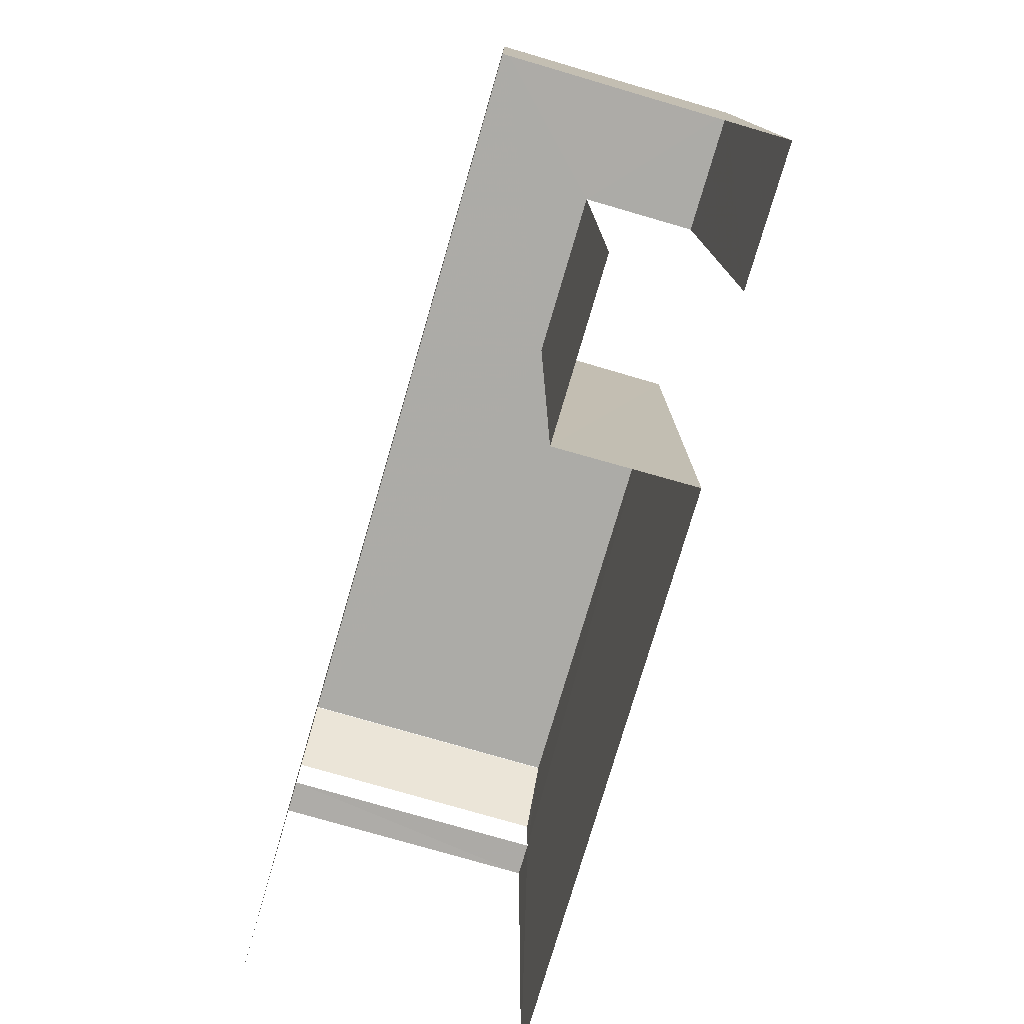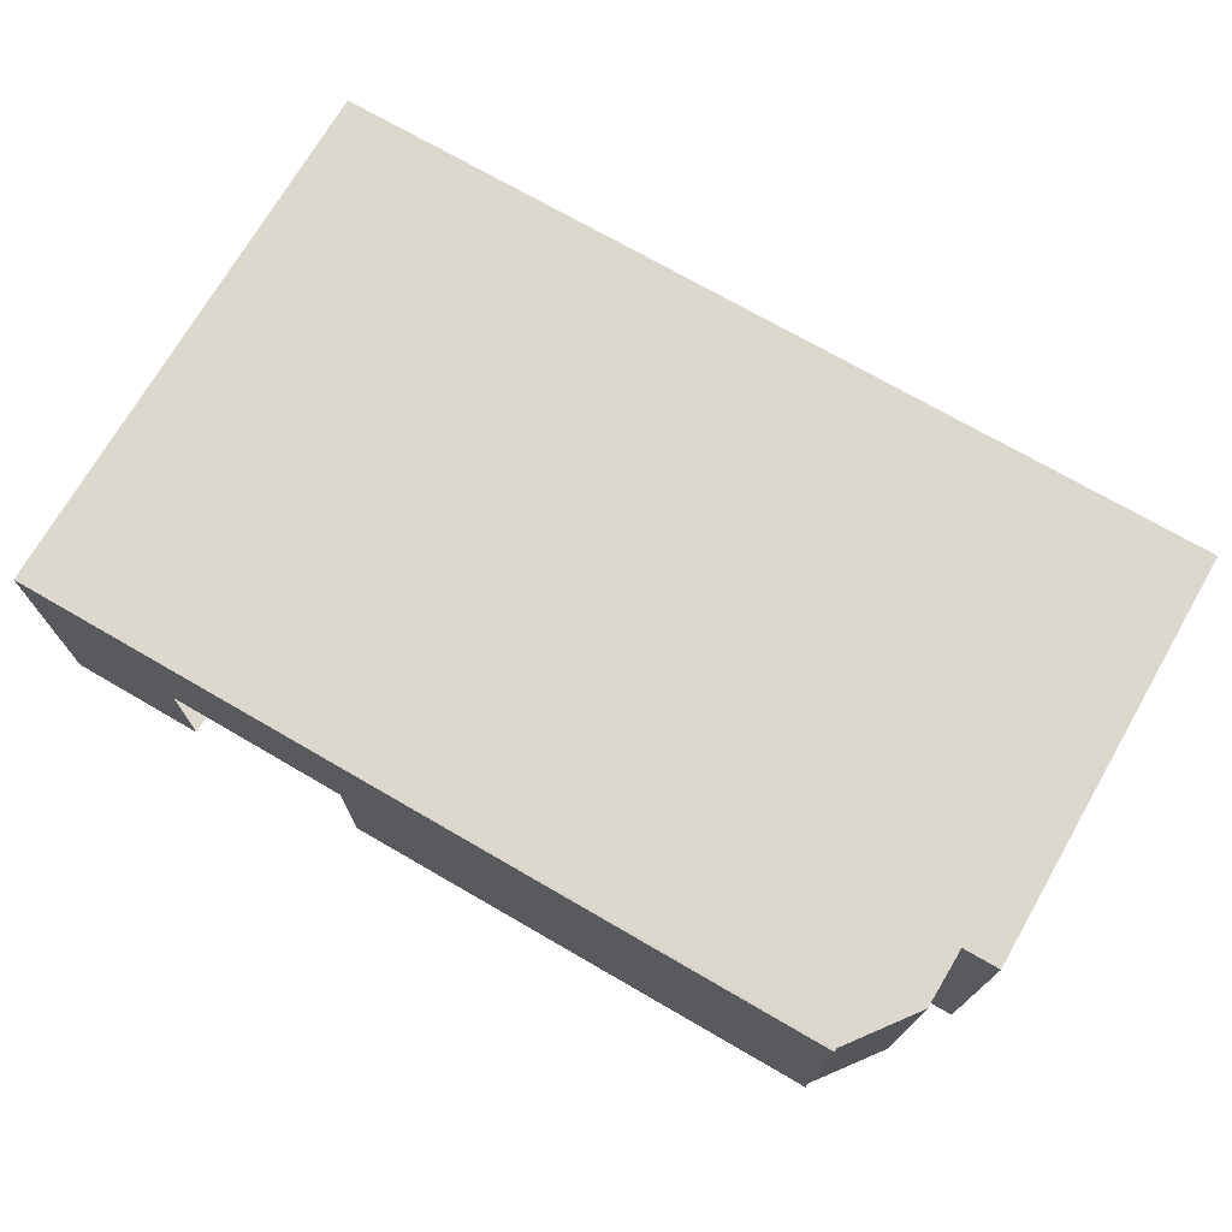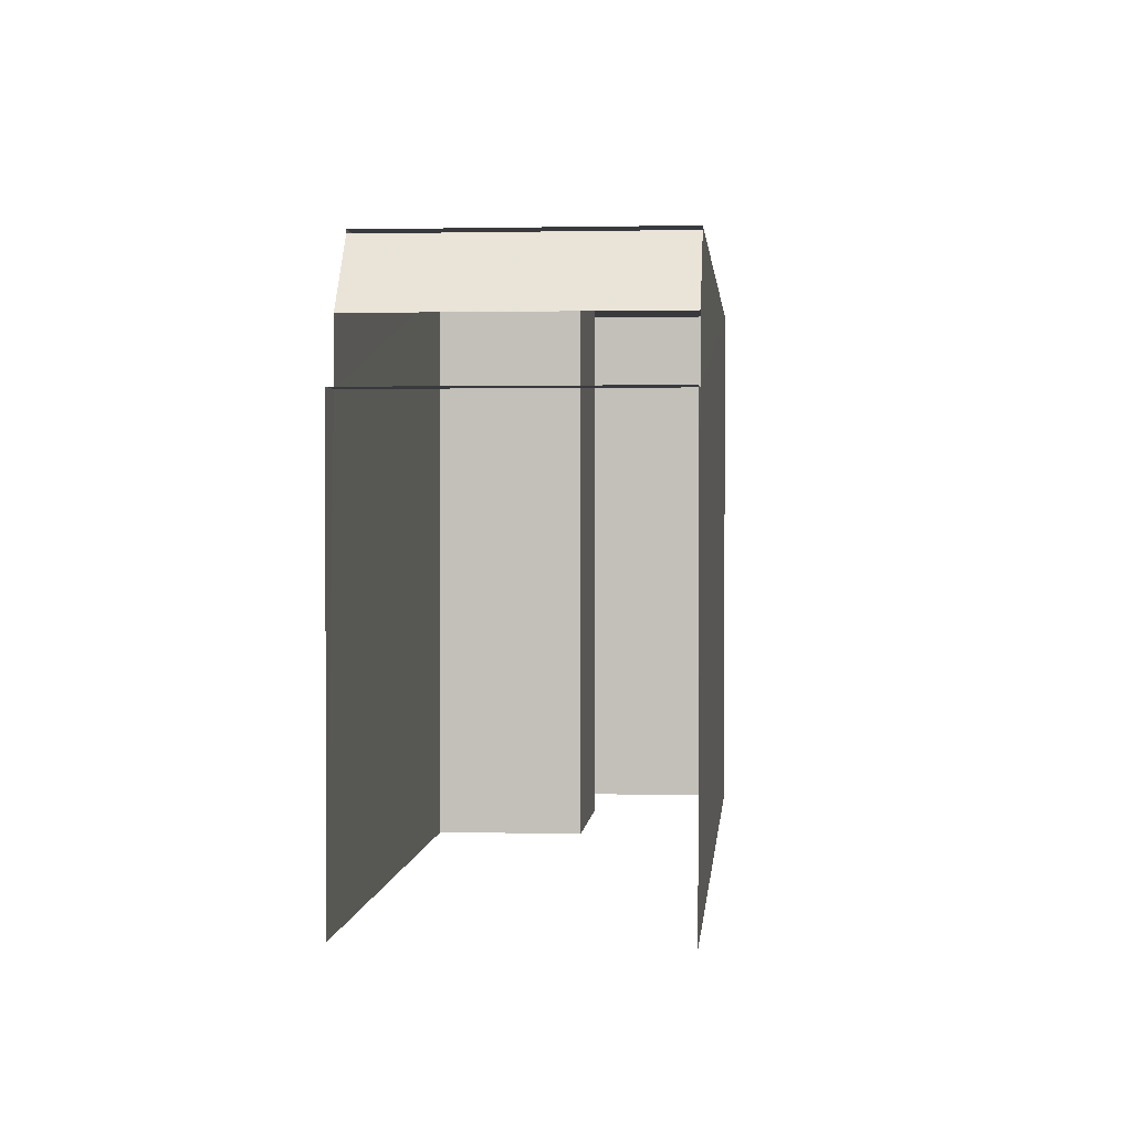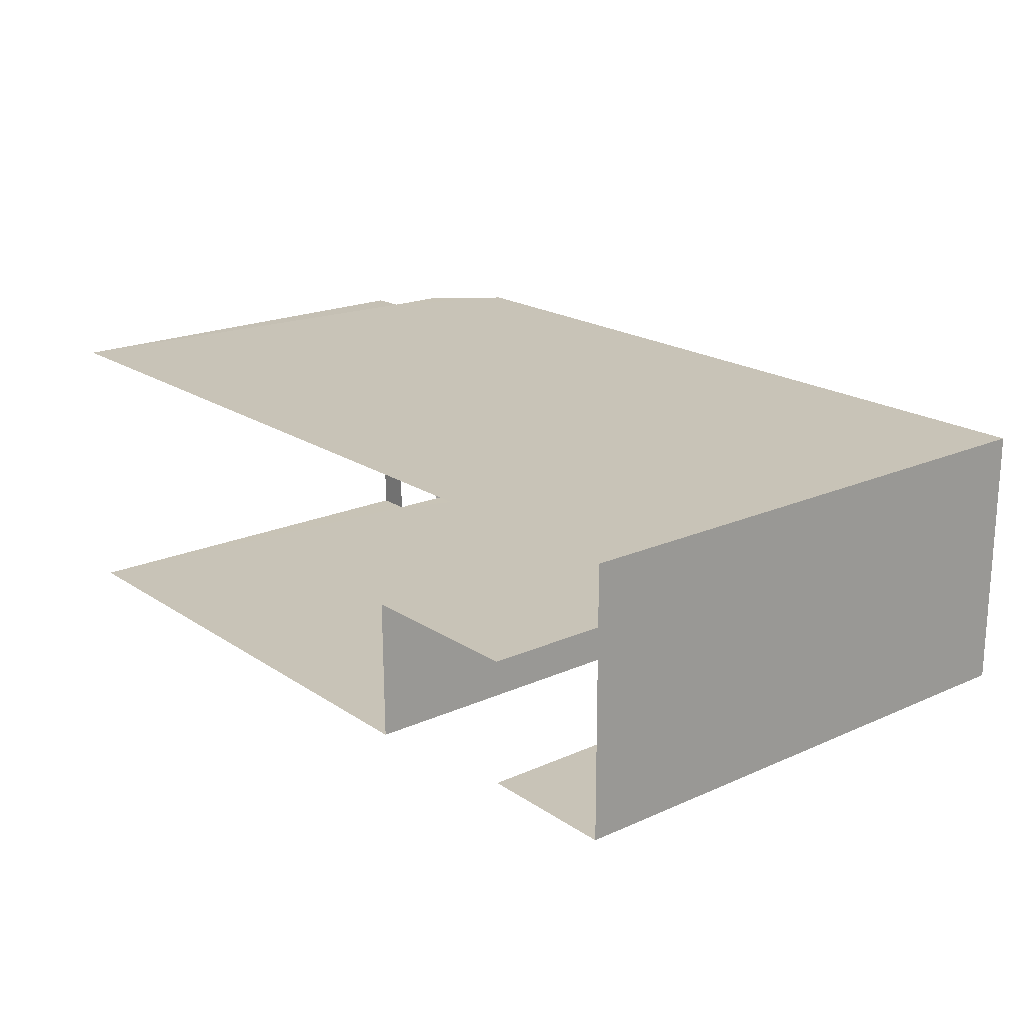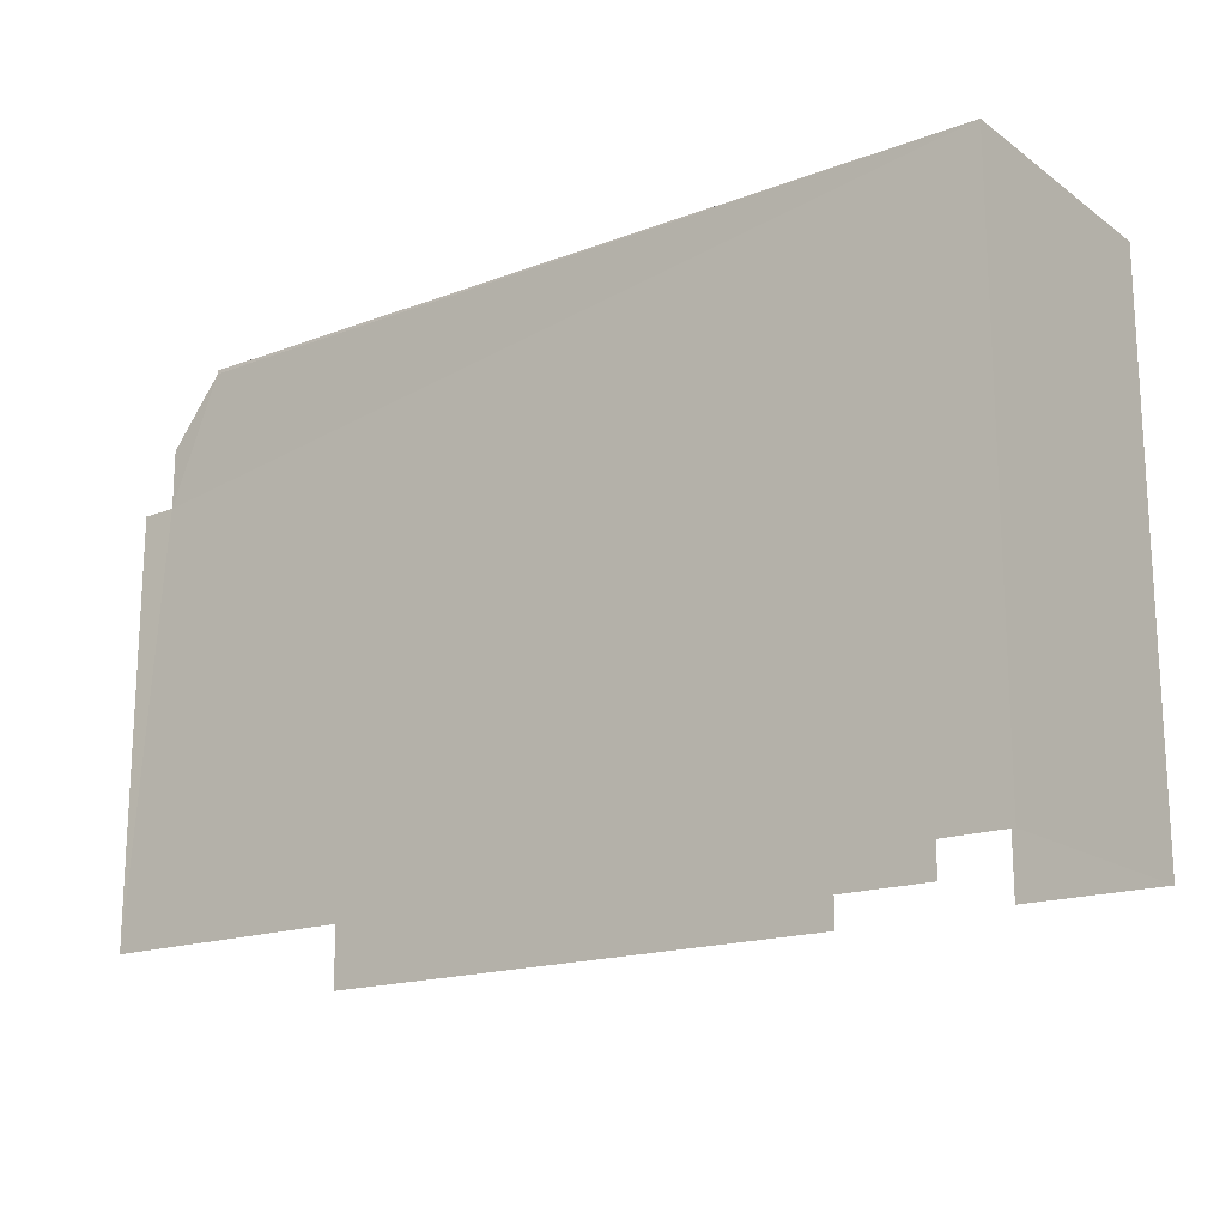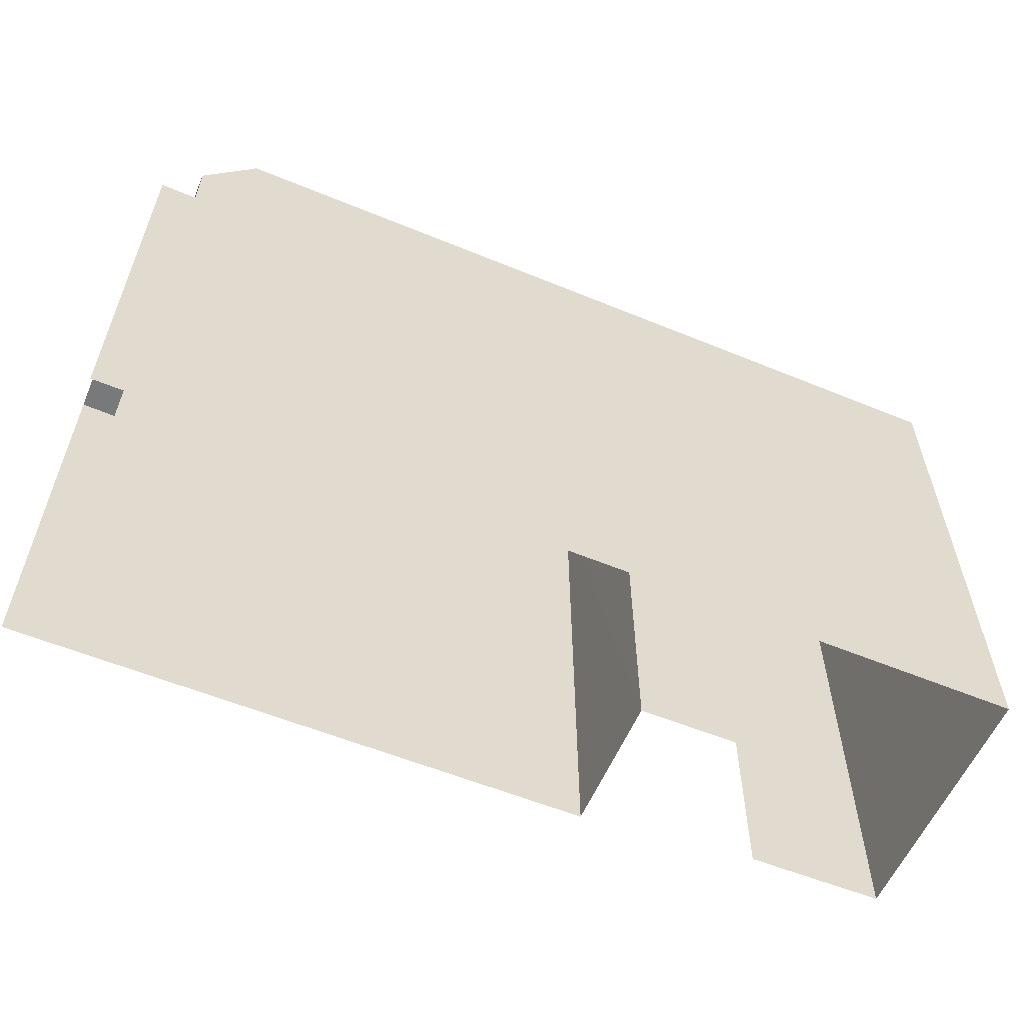
<metadata>
{"format":"obj","ext":"obj","renderer":"f3d","projection":"perspective","resolution":1024,"background":"white","views":[{"elev":-76.3,"azim":-106.6,"up":"+Z"},{"elev":72.2,"azim":30.0,"up":"+Y"},{"elev":1.4,"azim":95.0,"up":"+Z"},{"elev":19.9,"azim":-129.3,"up":"+Y"},{"elev":-17.3,"azim":-143.7,"up":"+Z"},{"elev":-57.9,"azim":156.6,"up":"+Z"}]}
</metadata>
<code>
v -3.737e+05 -1.036e+05 27.16
v -3.737e+05 -1.036e+05 27.16
v -3.737e+05 -1.036e+05 27.16
v -3.736e+05 -1.036e+05 27.16
v -3.737e+05 -1.036e+05 27.16
v -3.737e+05 -1.036e+05 27.16
v -3.736e+05 -1.036e+05 27.16
v -3.737e+05 -1.036e+05 27.16
v -3.737e+05 -1.036e+05 40.08
v -3.737e+05 -1.036e+05 40.08
v -3.737e+05 -1.036e+05 40.08
v -3.737e+05 -1.036e+05 40.08
v -3.737e+05 -1.036e+05 40.08
v -3.736e+05 -1.036e+05 40.08
v -3.737e+05 -1.036e+05 40.08
v -3.736e+05 -1.036e+05 40.07
v -3.736e+05 -1.036e+05 39.99
v -3.736e+05 -1.036e+05 38.42
v -3.736e+05 -1.036e+05 38.42
v -3.736e+05 -1.036e+05 39.99
v -3.736e+05 -1.036e+05 37.04
v -3.736e+05 -1.036e+05 37.05
v -3.736e+05 -1.036e+05 37.04
v -3.736e+05 -1.036e+05 37.05
f 1 2 3
f 1 4 5
f 3 2 6
f 5 7 8
f 5 4 7
f 2 1 5
f 10 6 2
f 11 10 2
f 20 16 14
f 17 20 14
f 21 19 18
f 24 21 18
f 22 7 4
f 23 22 4
f 9 10 11
f 12 9 11
f 13 14 15
f 12 15 16
f 15 14 16
f 12 11 15
f 17 18 19
f 20 17 19
f 21 22 23
f 21 24 22
f 1 12 21
f 4 1 21
f 12 16 20
f 4 21 23
f 21 20 19
f 12 20 21
f 13 5 8
f 13 15 5
f 9 1 3
f 9 12 1
f 9 3 6
f 10 9 6
f 11 2 5
f 15 11 5
f 14 13 17
f 13 8 24
f 18 17 24
f 24 8 7
f 24 7 22
f 17 13 24

</code>
